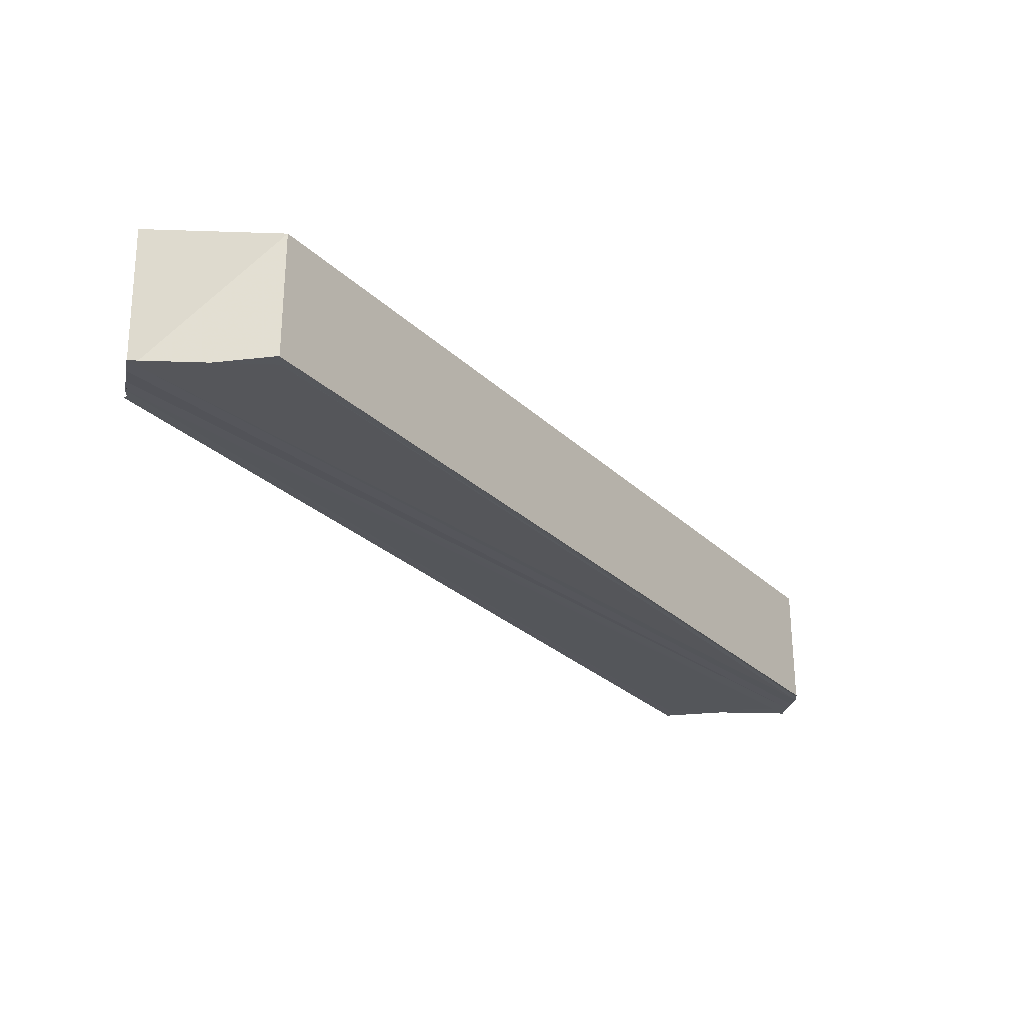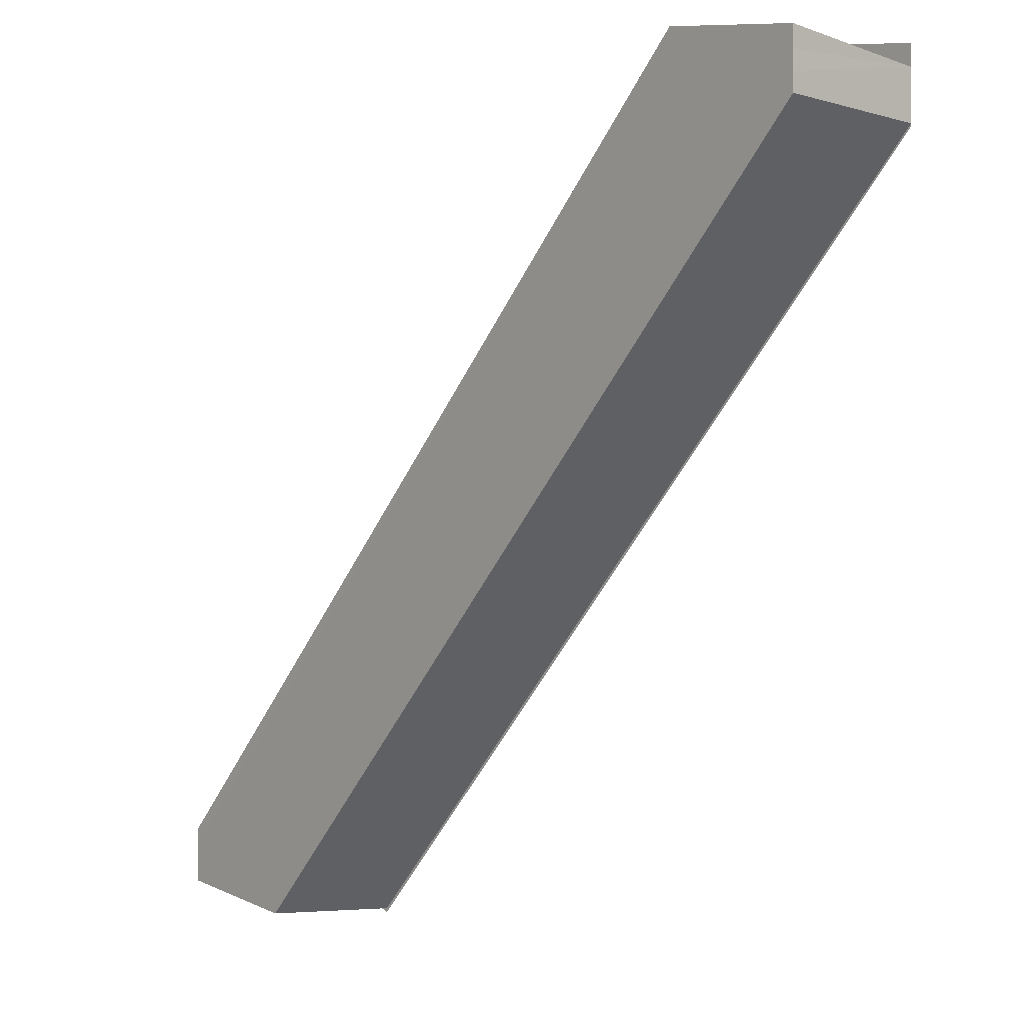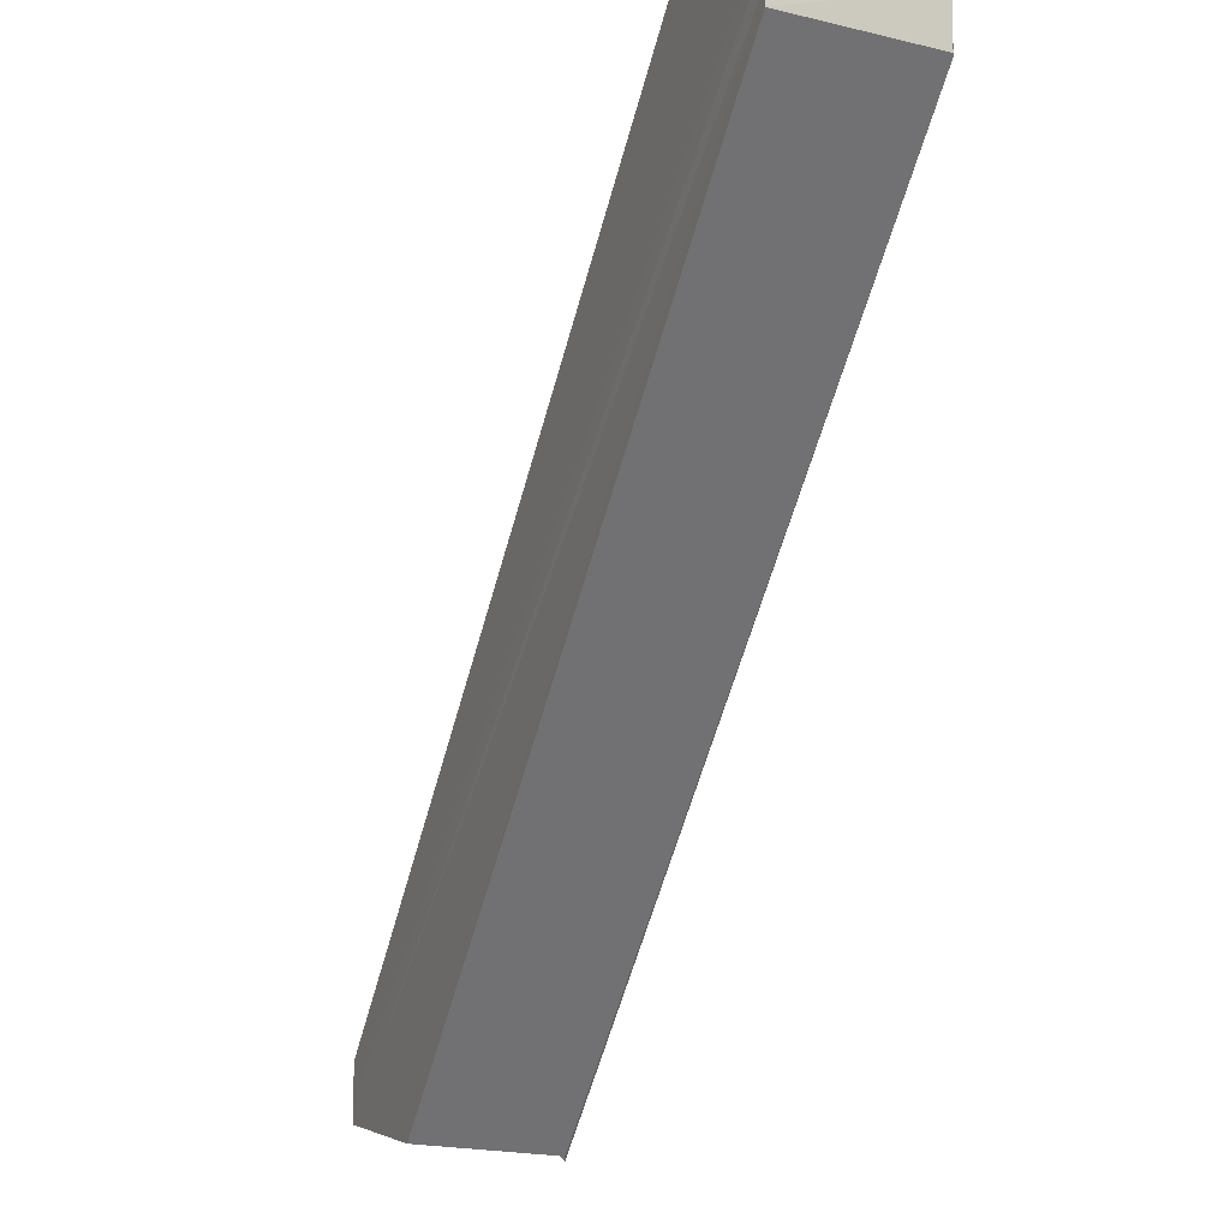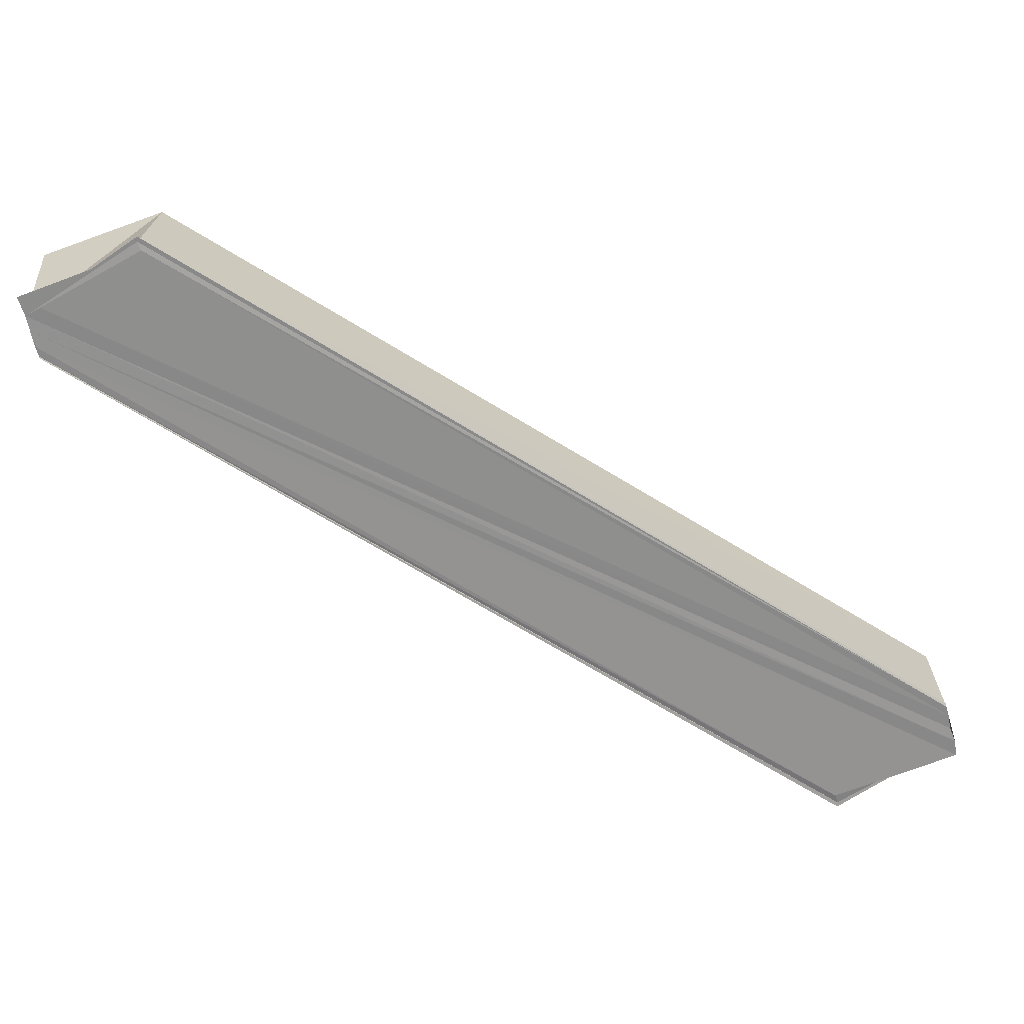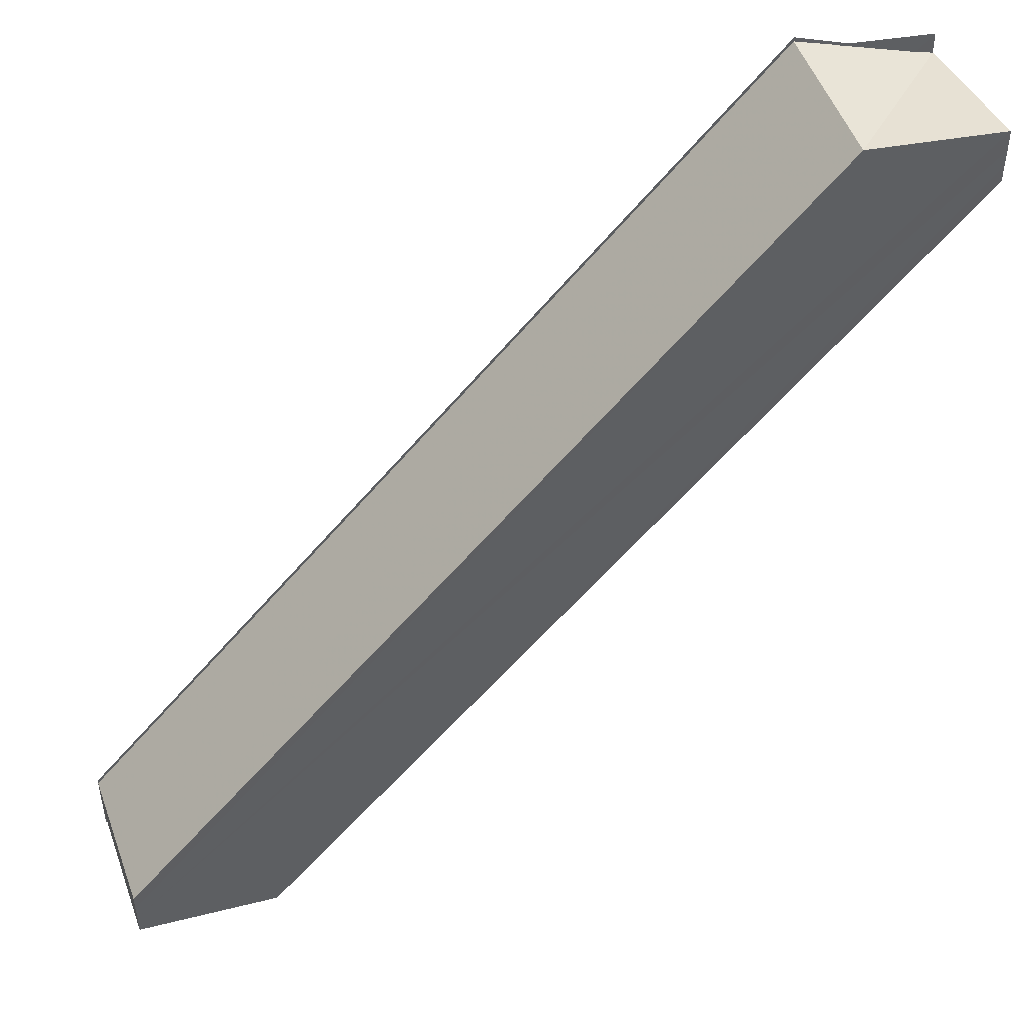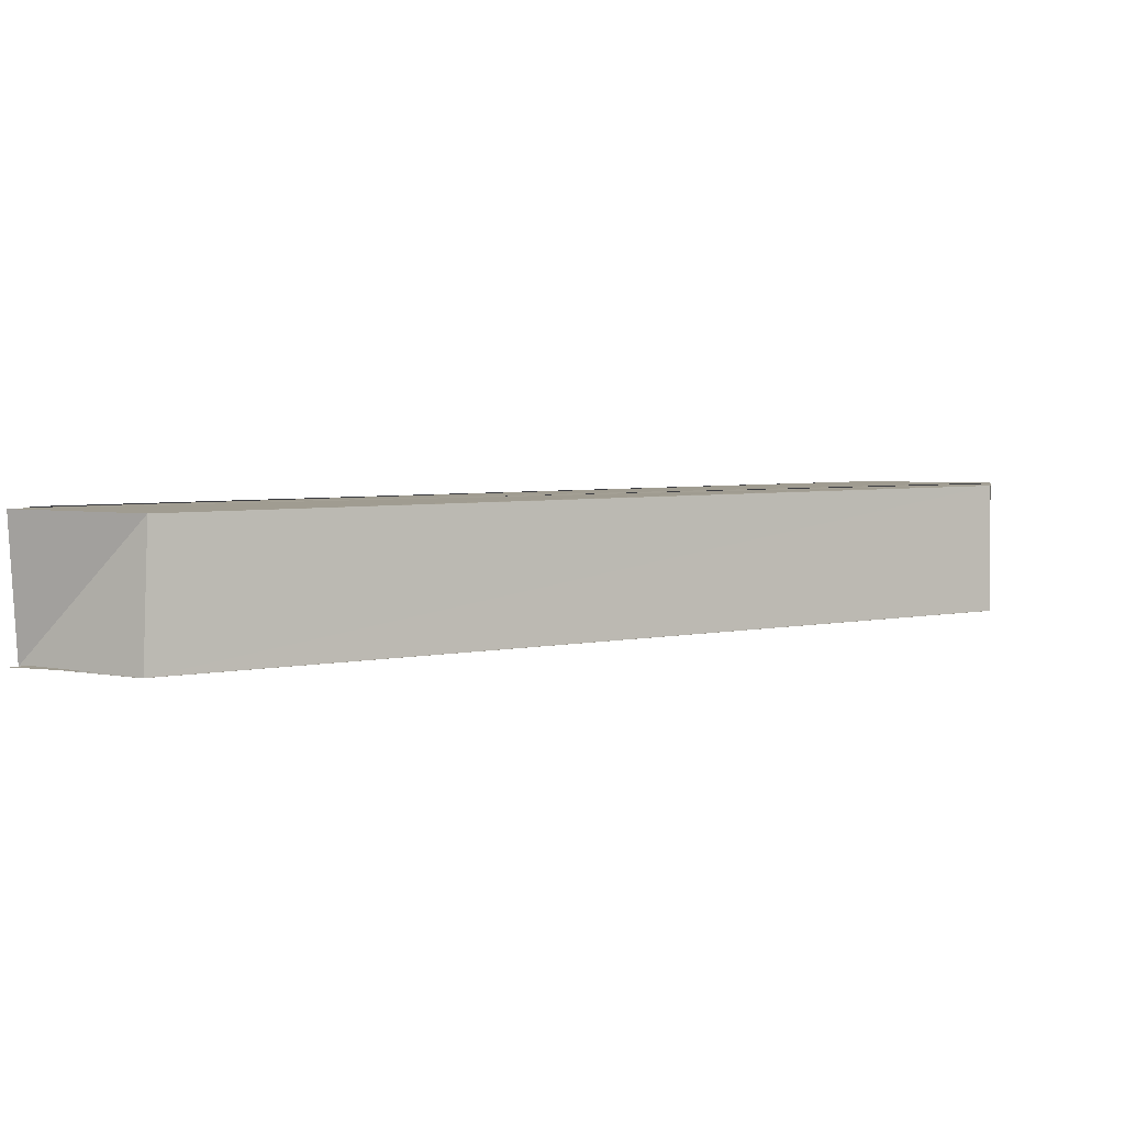
<metadata>
{"format":"obj","ext":"obj","renderer":"f3d","projection":"perspective","resolution":1024,"background":"white","views":[{"elev":-25.7,"azim":-9.9,"up":"+Y"},{"elev":1.1,"azim":-130.9,"up":"+Z"},{"elev":-9.7,"azim":-112.8,"up":"+Z"},{"elev":-65.3,"azim":14.6,"up":"+Y"},{"elev":47.8,"azim":160.1,"up":"+Z"},{"elev":4.3,"azim":11.3,"up":"+Y"}]}
</metadata>
<code>
o 10642
v 2247 1889 17.19
v 2247 1889 17.19
v 2247 1889 17.24
v 2247 1889 17.18
v 2247 1889 17.24
v 2247 1889 17.19
v 2247 1889 17.24
v 2247 1889 17.19
v 2247 1889 17.24
v 2247 1889 17.19
v 2247 1889 17.24
v 2247 1889 17.19
v 2247 1889 17.24
v 2247 1889 17.19
v 2247 1889 17.24
v 2247 1889 17.18
v 2247 1889 17.24
v 2247 1889 17.19
v 2247 1889 17.19
v 2247 1889 17.18
v 2247 1889 17.18
v 2247 1889 17.24
v 2247 1889 17.24
v 2247 1889 17.18
v 2247 1889 17.24
v 2247 1889 17.24
v 2247 1889 17.24
v 2247 1889 17.18
v 2247 1889 17.18
v 2247 1889 17.19
v 2247 1889 17.18
v 2247 1889 17.19
v 2247 1889 17.19
v 2247 1889 17.19
v 2247 1889 17.24
v 2247 1889 17.24
v 2247 1889 17.19
v 2247 1889 17.18
v 2247 1889 17.24
v 2247 1889 17.18
v 2247 1889 17.24
v 2247 1889 17.18
v 2247 1889 17.24
v 2247 1889 17.19
v 2247 1889 17.18
v 2247 1889 17.18
v 2247 1889 17.18
v 2247 1889 17.24
v 2247 1889 17.18
v 2247 1889 17.18
v 2247 1889 17.19
v 2247 1889 17.18
v 2247 1889 17.18
v 2247 1889 17.18
v 2247 1889 17.24
v 2247 1889 17.24
v 2247 1889 17.24
v 2247 1889 17.24
v 2247 1889 17.24
v 2247 1889 17.24
v 2247 1889 17.24
v 2247 1889 17.19
v 2247 1889 17.19
v 2247 1889 17.19
v 2247 1889 17.24
v 2247 1889 17.24
v 2247 1889 17.24
v 2247 1889 17.24
v 2247 1889 17.24
v 2247 1889 17.24
v 2247 1889 17.24
v 2247 1889 17.19
v 2247 1889 17.19
v 2247 1889 17.19
v 2247 1889 17.19
v 2247 1889 17.24
v 2247 1889 17.19
v 2247 1889 17.24
v 2247 1889 17.19
v 2247 1889 17.24
v 2247 1889 17.24
v 2247 1889 17.24
v 2247 1889 17.19
v 2247 1889 17.19
v 2247 1889 17.19
v 2247 1889 17.19
v 2247 1889 17.24
v 2247 1889 17.24
v 2247 1889 17.24
v 2247 1889 17.19
v 2247 1889 17.24
v 2247 1889 17.24
v 2247 1889 17.24
v 2247 1889 17.24
f 1 2 3
f 2 4 5
f 6 1 7
f 8 6 9
f 9 10 11
f 11 12 13
f 13 14 15
f 15 16 17
f 18 16 19
f 20 21 22
f 23 24 25
f 26 24 27
f 28 29 26
f 30 29 31
f 30 32 33
f 34 30 35
f 36 37 35
f 38 34 36
f 39 40 36
f 41 23 39
f 42 40 43
f 44 38 42
f 45 46 43
f 43 47 48
f 44 49 50
f 44 51 52
f 44 53 54
f 41 55 56
f 41 57 55
f 58 59 57
f 58 60 61
f 35 62 41
f 62 63 41
f 63 64 65
f 66 64 67
f 68 63 66
f 68 69 70
f 71 72 69
f 62 73 72
f 62 33 73
f 62 74 75
f 64 75 76
f 76 77 78
f 79 74 80
f 81 77 82
f 83 84 81
f 85 86 80
f 87 88 82
f 87 89 80
f 80 90 91
f 87 92 91
f 87 93 94

</code>
